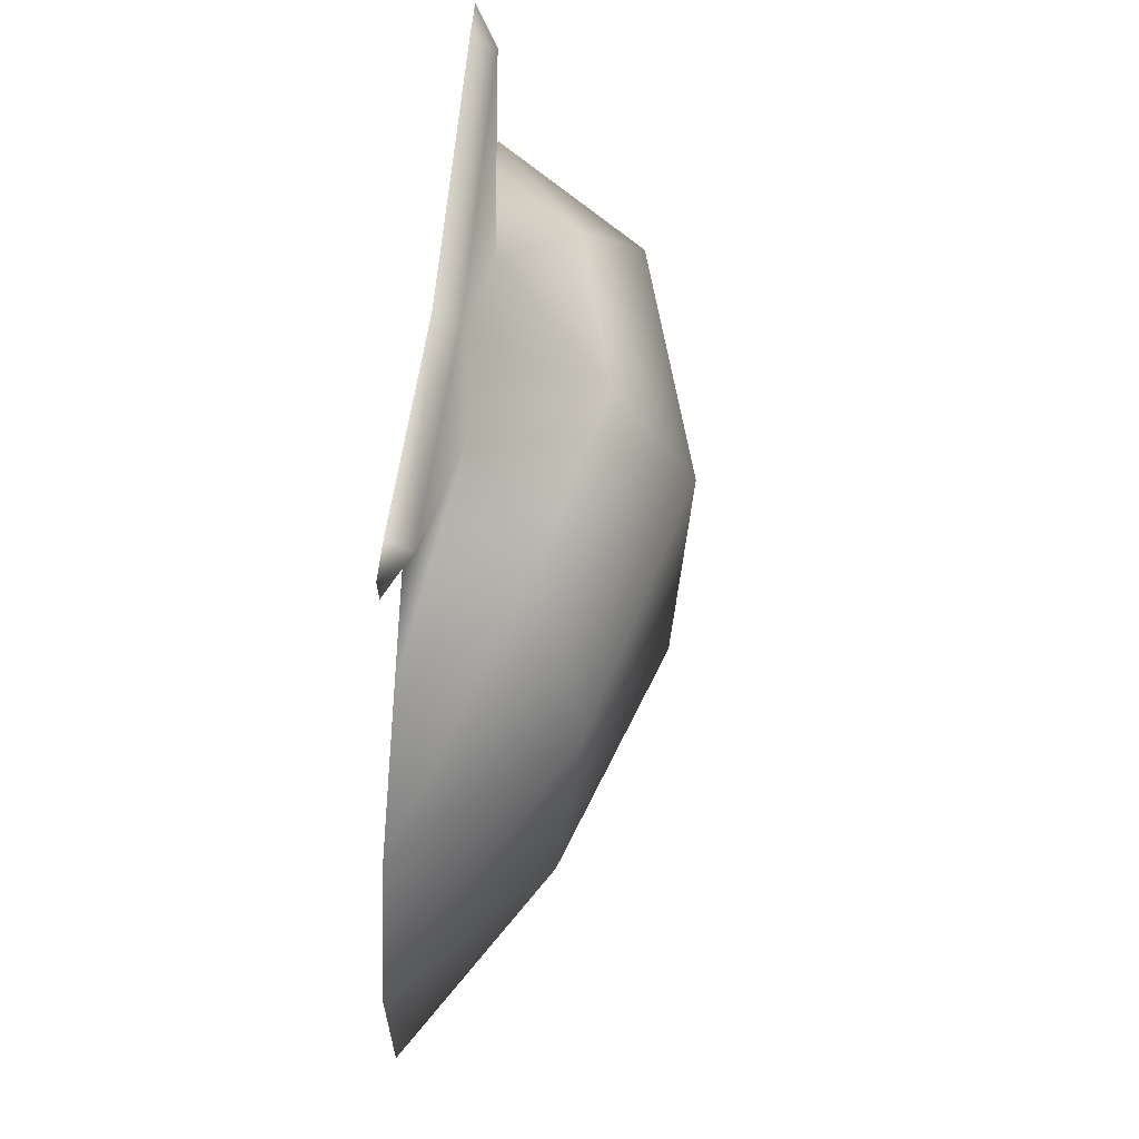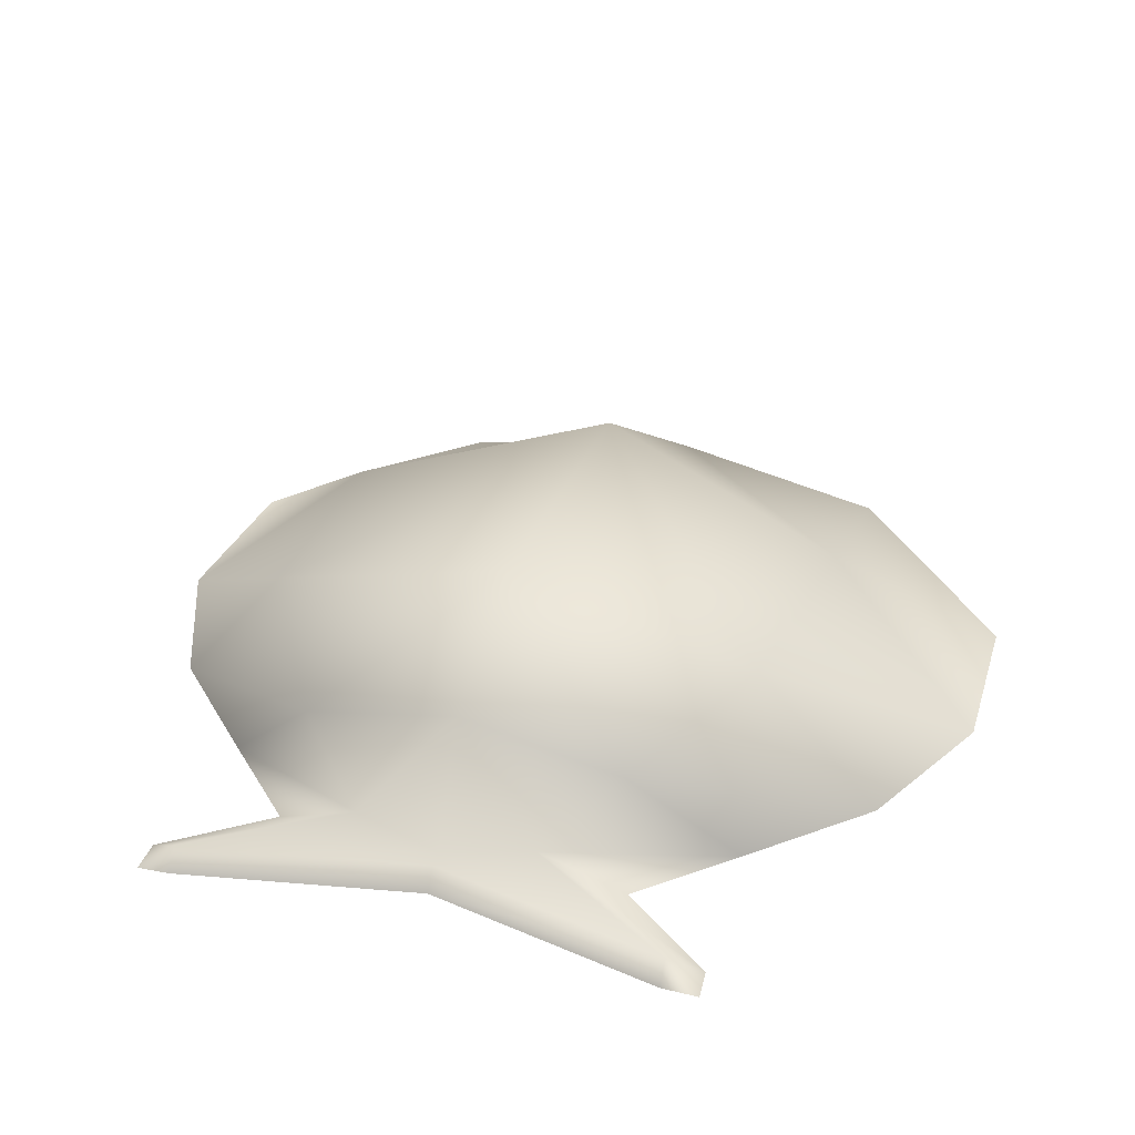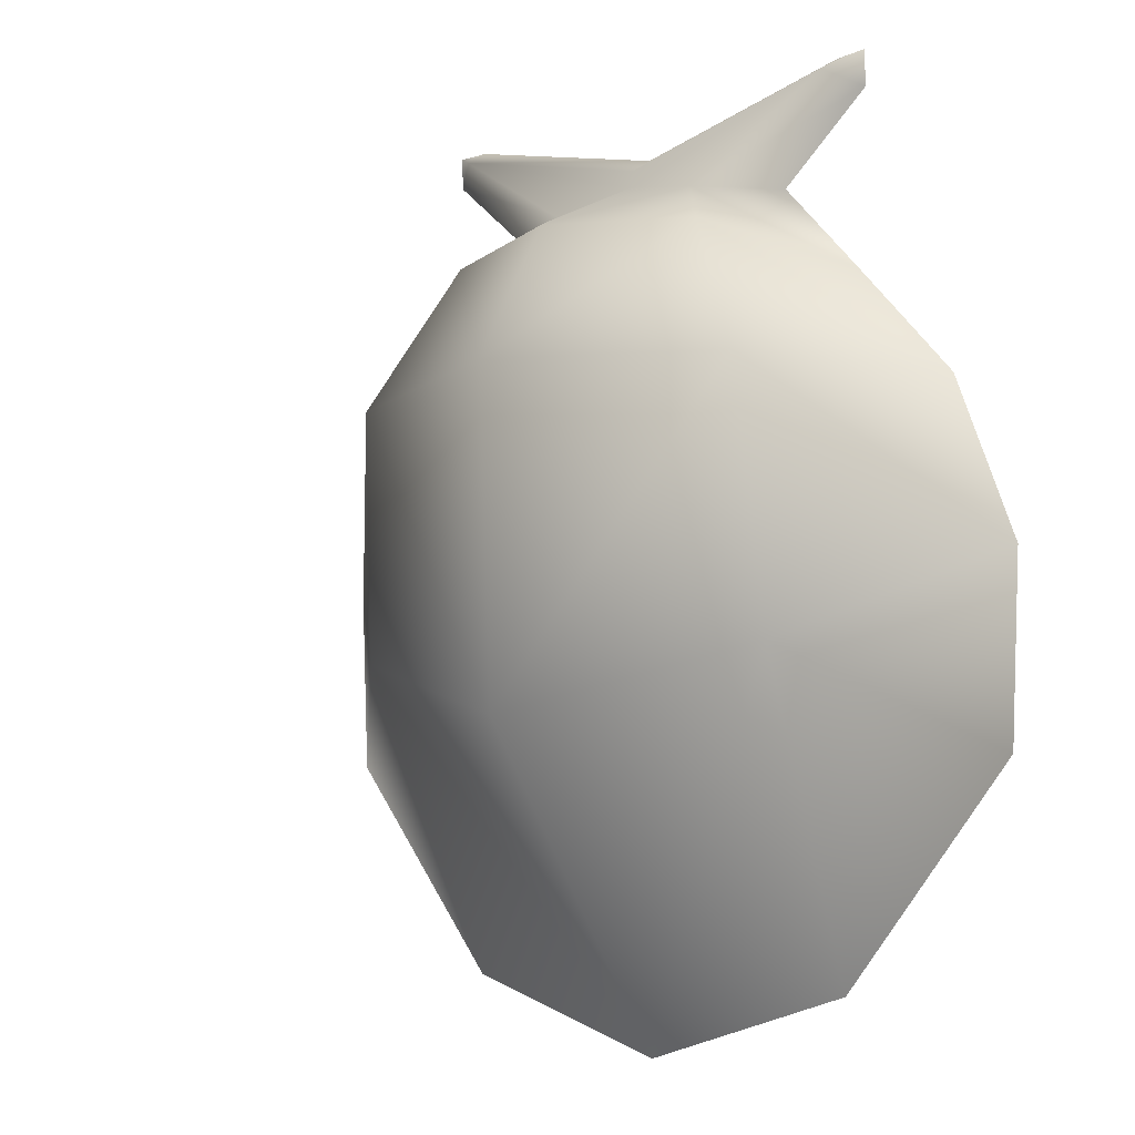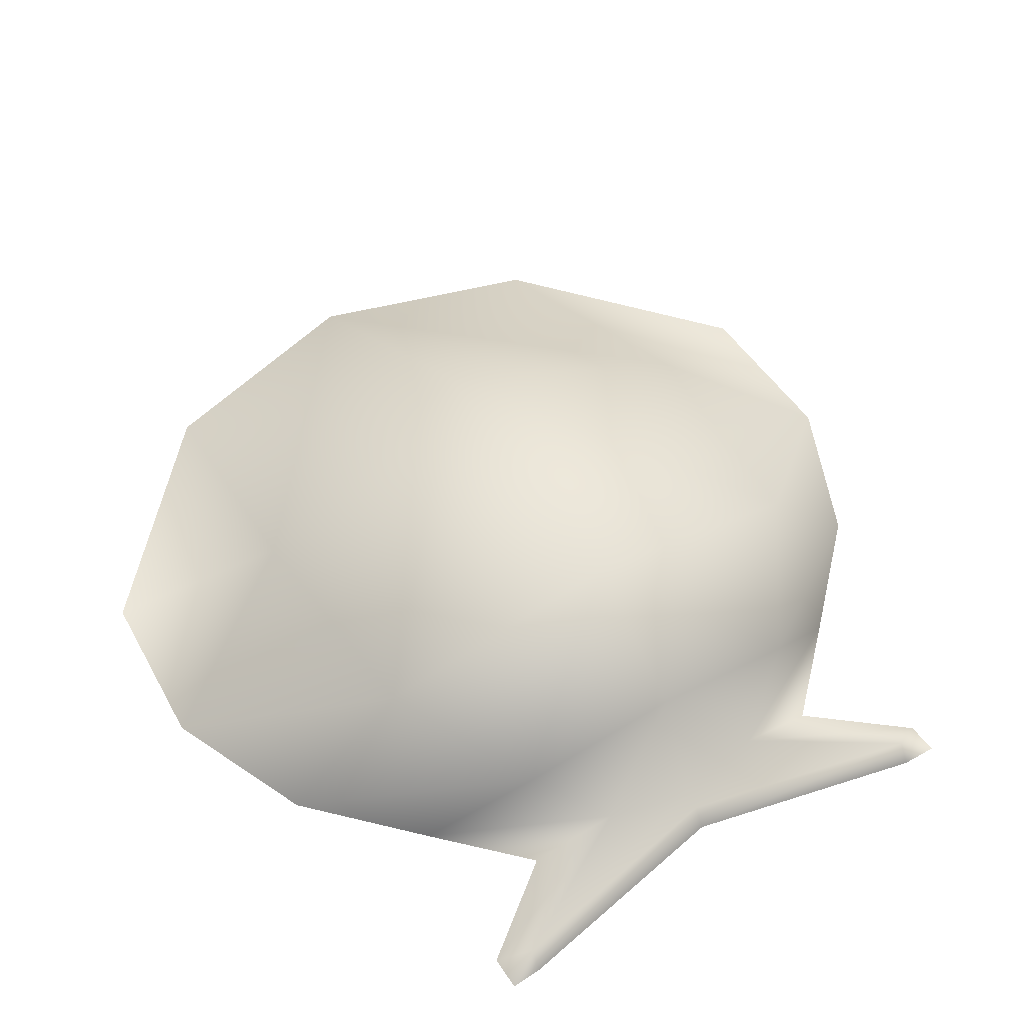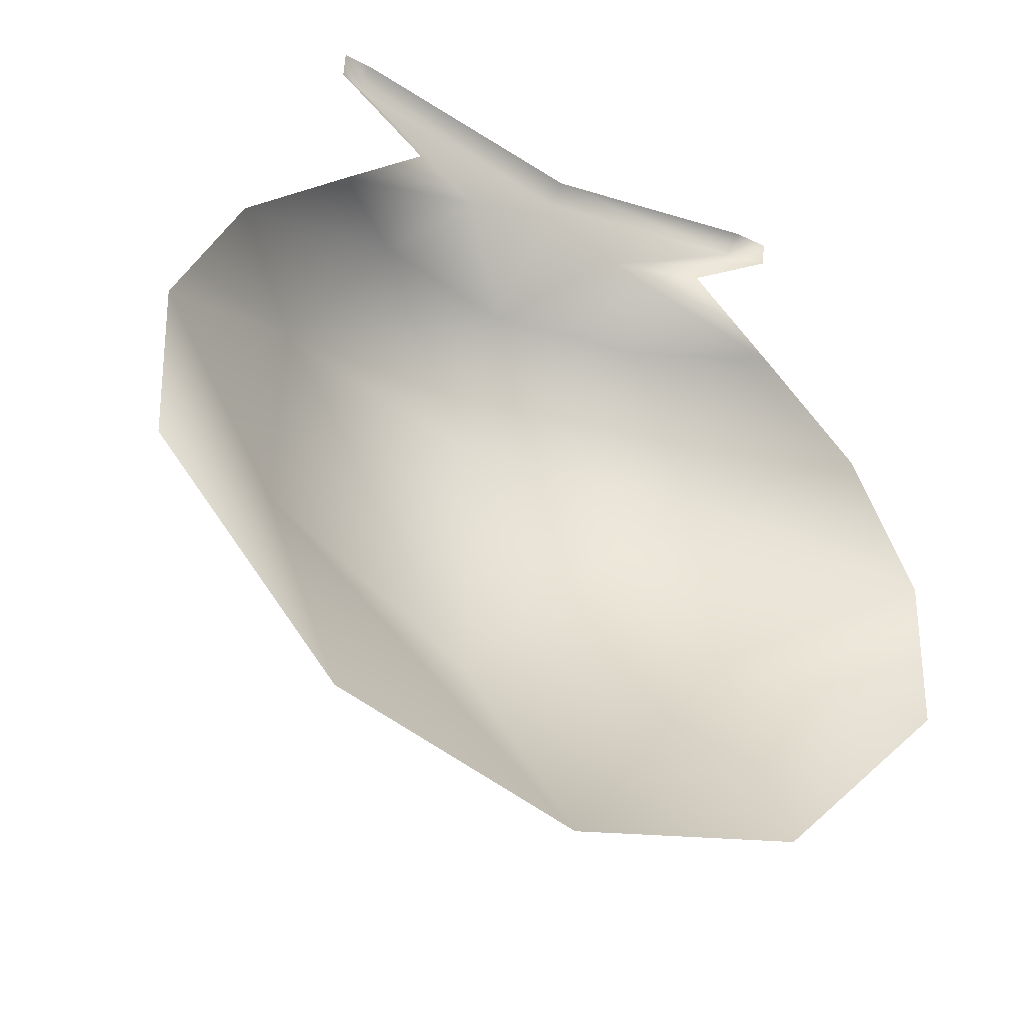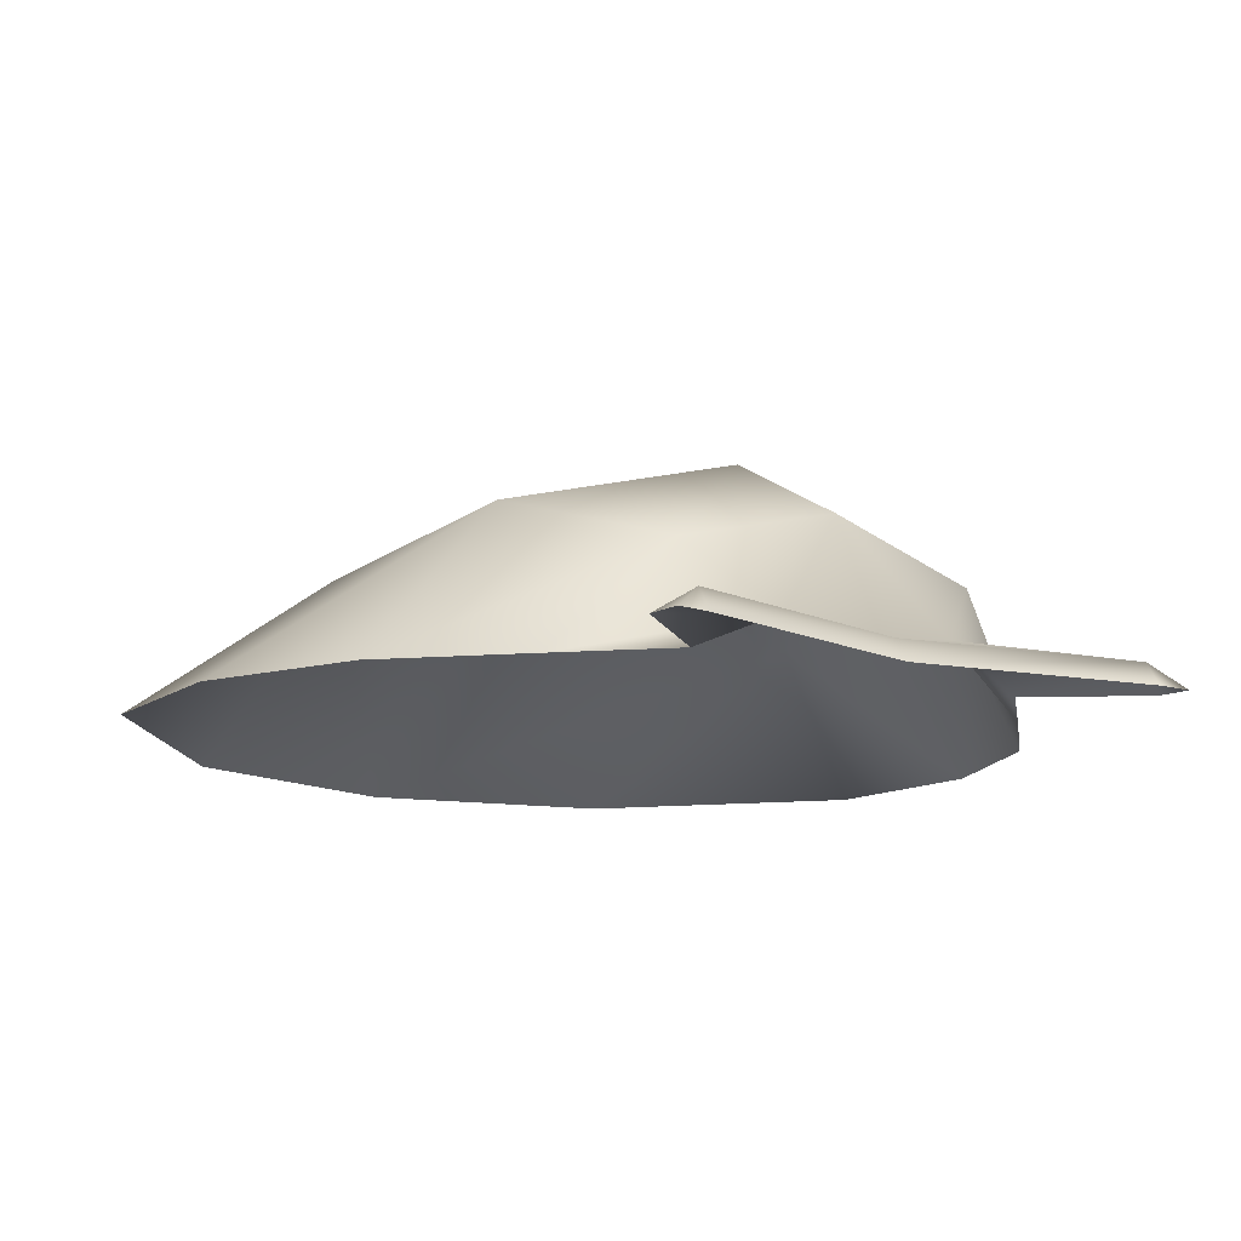
<metadata>
{"format":"obj","ext":"obj","renderer":"f3d","projection":"perspective","resolution":1024,"background":"white","views":[{"elev":61.1,"azim":96.6,"up":"+Z"},{"elev":33.4,"azim":18.7,"up":"+Y"},{"elev":-5.4,"azim":-133.6,"up":"+Z"},{"elev":54.1,"azim":-31.0,"up":"+Y"},{"elev":-41.6,"azim":-30.1,"up":"+Z"},{"elev":-12.9,"azim":-35.3,"up":"+Y"}]}
</metadata>
<code>
v  -84.79 0 16.65
v  -84.9 0 18.97
v  -82.66 1.688 17.92
v  -82.34 0 13.87
v  -79.19 0.3268 23.92
v  -80.38 0.4974 23.7
v  -82.35 0.296 24.81
v  -79.19 0.296 24.14
v  -79.19 1.898 23.19
v  -81.29 1.357 23.03
v  -81.51 0 23.55
v  -82.79 0 24.57
v  -84.03 0 20.99
v  -82.64 0 22.41
v  -82.44 1.984 21.22
v  -79.19 2.721 17.16
v  -79.19 2.897 21.4
v  -79.19 0 12.97
v  -73.58 0 16.65
v  -76.03 0 13.87
v  -75.71 1.688 17.92
v  -73.47 0 18.97
v  -76.02 0.296 24.81
v  -77.99 0.4974 23.7
v  -77.08 1.357 23.03
v  -75.59 0 24.57
v  -76.86 0 23.55
v  -74.34 0 20.99
v  -75.93 1.984 21.22
v  -75.73 0 22.41
v  -82.35 -0.0018 24.99
v  -79.19 -0.0018 24.32
v  -76.02 -0.0018 24.99
v  -82.77 -0.0018 25.02
v  -75.54 -0.0018 24.99
o coquillage
g coquillage
f 1 2 3 4
f 5 6 7 8
f 6 5 9 10
f 6 11 12 7
f 13 14 10 15
f 14 11 6 10
f 2 13 15 3
f 16 3 15 17
f 17 15 10 9
f 18 4 3 16
f 19 20 21 22
f 5 8 23 24
f 24 25 9 5
f 24 23 26 27
f 28 29 25 30
f 30 25 24 27
f 22 21 29 28
f 16 17 29 21
f 17 9 25 29
f 18 16 21 20
f 8 7 31 32
f 23 8 32 33
f 31 7 34
f 23 33 35 26
f 7 12 34

</code>
